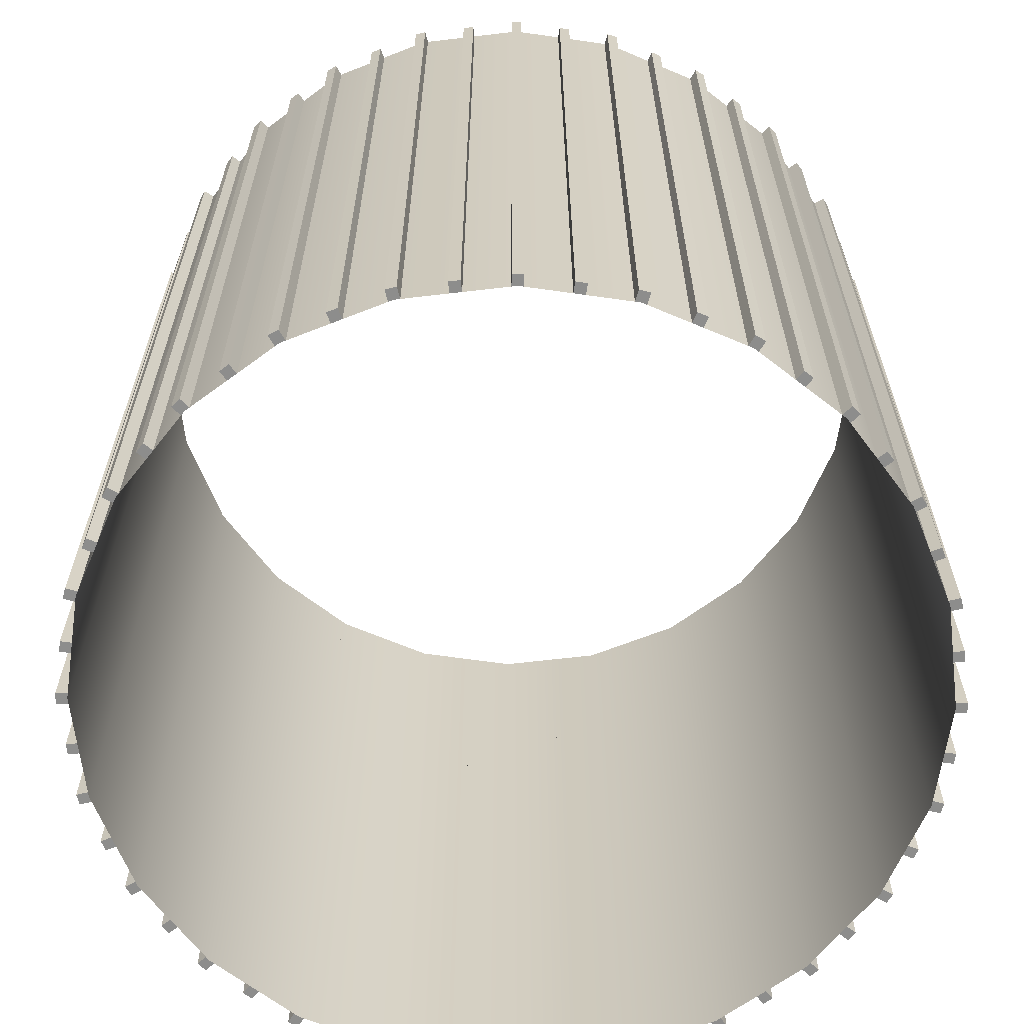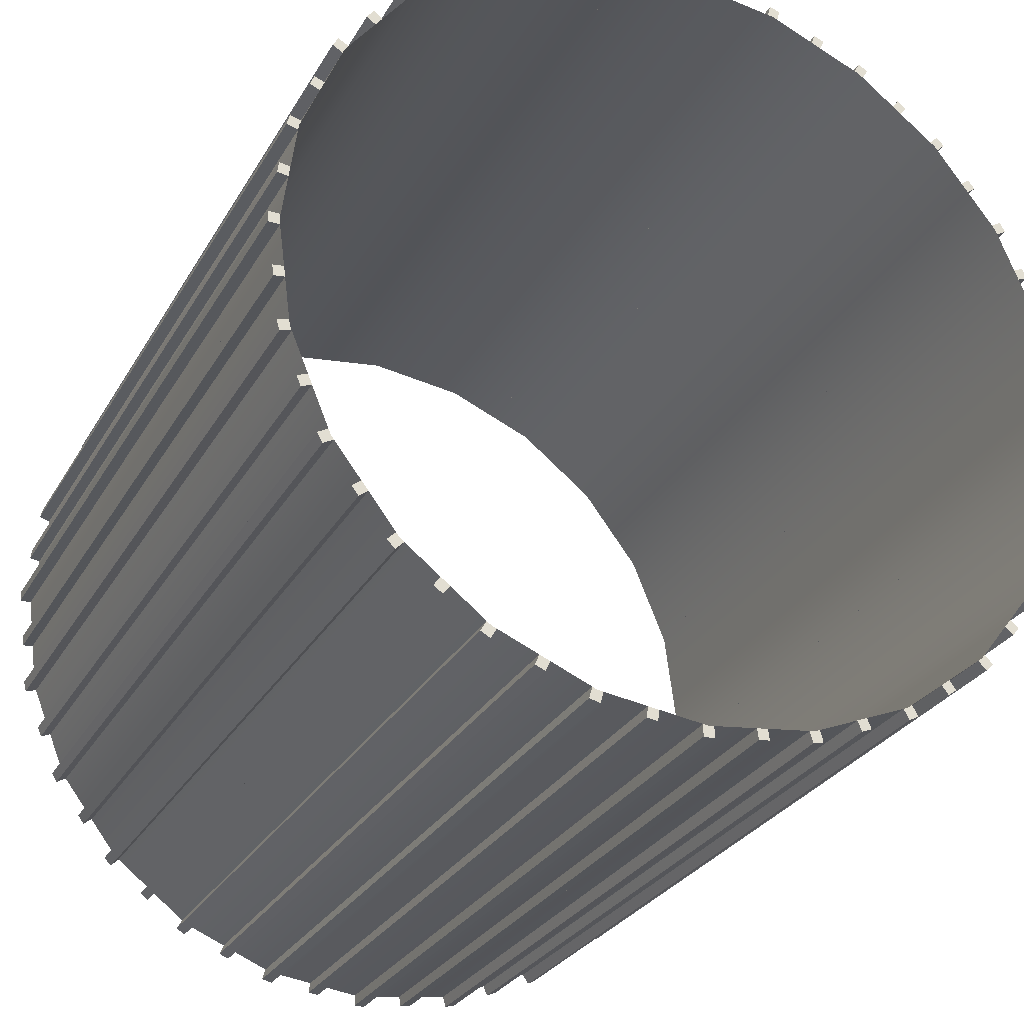
<metadata>
{"format":"obj","ext":"obj","renderer":"f3d","projection":"perspective","resolution":1024,"background":"white","views":[{"elev":-64.5,"azim":-135.7,"up":"+Y"},{"elev":-28.3,"azim":-24.4,"up":"+Z"}]}
</metadata>
<code>
o mesh2
v 0.9447 -0.9375 -0.137
v 0.9199 -0.9375 -0.1337
v 0.9447 0.9375 -0.137
v 0.9199 0.9375 -0.1337
v 0.9479 -0.9375 -0.1122
v 0.9232 -0.9375 -0.1089
v 0.9479 0.9375 -0.1122
v 0.9232 0.9375 -0.1089
v 0.9625 -0.9375 -0.0125
v 0.9625 0.9375 -0.0125
v 0.9625 -0.9375 0.0125
v 0.9625 0.9375 0.0125
v 0.9359 0.9375 0.0125
v 0.9359 -0.9375 0.0125
v 0.9375 -0.9375 -1.087e-16
v 0.9375 0.9375 -7.925e-17
v 0.9359 -0.9375 -0.0125
v 0.9359 0.9375 -0.0125
v 0.9479 -0.9375 0.1122
v 0.9232 -0.9375 0.1089
v 0.9479 0.9375 0.1122
v 0.9232 0.9375 0.1089
v 0.9447 -0.9375 0.137
v 0.9199 -0.9375 0.1337
v 0.9447 0.9375 0.137
v 0.9199 0.9375 0.1337
v 0.9329 -0.9375 0.237
v 0.9329 0.9375 0.237
v 0.9265 -0.9375 0.2612
v 0.9265 0.9375 0.2612
v 0.9007 0.9375 0.2543
v 0.9007 -0.9375 0.2543
v 0.9056 -0.9375 0.2426
v 0.9056 0.9375 0.2426
v 0.9072 -0.9375 0.2301
v 0.9072 0.9375 0.2301
v 0.1122 -0.9375 -0.9479
v 0.1089 -0.9375 -0.9232
v 0.1122 0.9375 -0.9479
v 0.1089 0.9375 -0.9232
v 0.137 -0.9375 -0.9447
v 0.1337 -0.9375 -0.9199
v 0.137 0.9375 -0.9447
v 0.1337 0.9375 -0.9199
v 0.237 -0.9375 -0.9329
v 0.237 0.9375 -0.9329
v 0.2612 -0.9375 -0.9265
v 0.2612 0.9375 -0.9265
v 0.2543 0.9375 -0.9007
v 0.2543 -0.9375 -0.9007
v 0.2426 -0.9375 -0.9056
v 0.2426 0.9375 -0.9056
v 0.2301 -0.9375 -0.9072
v 0.2301 0.9375 -0.9072
v 0.8866 -0.9375 0.3537
v 0.8635 -0.9375 0.3441
v 0.8866 0.9375 0.3537
v 0.8635 0.9375 0.3441
v 0.877 -0.9375 0.3768
v 0.8539 -0.9375 0.3672
v 0.877 0.9375 0.3768
v 0.8539 0.9375 0.3672
v 0.8398 -0.9375 0.4704
v 0.8398 0.9375 0.4704
v 0.8273 -0.9375 0.4921
v 0.8273 0.9375 0.4921
v 0.8042 0.9375 0.4788
v 0.8042 -0.9375 0.4788
v 0.8119 -0.9375 0.4688
v 0.8119 0.9375 0.4688
v 0.8167 -0.9375 0.4571
v 0.8167 0.9375 0.4571
v 0.3537 -0.9375 -0.8866
v 0.3441 -0.9375 -0.8635
v 0.3537 0.9375 -0.8866
v 0.3441 0.9375 -0.8635
v 0.3768 -0.9375 -0.877
v 0.3672 -0.9375 -0.8539
v 0.3768 0.9375 -0.877
v 0.3672 0.9375 -0.8539
v 0.4704 -0.9375 -0.8398
v 0.4704 0.9375 -0.8398
v 0.4921 -0.9375 -0.8273
v 0.4921 0.9375 -0.8273
v 0.4788 0.9375 -0.8042
v 0.4788 -0.9375 -0.8042
v 0.4688 -0.9375 -0.8119
v 0.4688 0.9375 -0.8119
v 0.4571 -0.9375 -0.8167
v 0.4571 0.9375 -0.8167
v 0.7648 -0.9375 0.5711
v 0.745 -0.9375 0.5559
v 0.7648 0.9375 0.5711
v 0.745 0.9375 0.5559
v 0.7496 -0.9375 0.591
v 0.7298 -0.9375 0.5757
v 0.7496 0.9375 0.591
v 0.7298 0.9375 0.5757
v 0.6894 -0.9375 0.6718
v 0.6894 0.9375 0.6718
v 0.6718 -0.9375 0.6894
v 0.6718 0.9375 0.6894
v 0.6529 0.9375 0.6706
v 0.6529 -0.9375 0.6706
v 0.6629 -0.9375 0.6629
v 0.6629 0.9375 0.6629
v 0.6706 -0.9375 0.6529
v 0.6706 0.9375 0.6529
v 0.5711 -0.9375 -0.7648
v 0.5559 -0.9375 -0.745
v 0.5711 0.9375 -0.7648
v 0.5559 0.9375 -0.745
v 0.591 -0.9375 -0.7496
v 0.5757 -0.9375 -0.7298
v 0.591 0.9375 -0.7496
v 0.5757 0.9375 -0.7298
v 0.6718 -0.9375 -0.6894
v 0.6718 0.9375 -0.6894
v 0.6894 -0.9375 -0.6718
v 0.6894 0.9375 -0.6718
v 0.6706 0.9375 -0.6529
v 0.6706 -0.9375 -0.6529
v 0.6629 -0.9375 -0.6629
v 0.6629 0.9375 -0.6629
v 0.6529 -0.9375 -0.6706
v 0.6529 0.9375 -0.6706
v -0.4921 -0.9375 -0.8273
v -0.4921 0.9375 -0.8273
v -0.4704 -0.9375 -0.8398
v -0.4704 0.9375 -0.8398
v -0.4571 0.9375 -0.8167
v -0.4571 -0.9375 -0.8167
v -0.4688 -0.9375 -0.8119
v -0.4688 0.9375 -0.8119
v -0.4788 -0.9375 -0.8042
v -0.4788 0.9375 -0.8042
v -0.591 -0.9375 -0.7496
v -0.5757 -0.9375 -0.7298
v -0.591 0.9375 -0.7496
v -0.5757 0.9375 -0.7298
v -0.5711 -0.9375 -0.7648
v -0.5559 -0.9375 -0.745
v -0.5711 0.9375 -0.7648
v -0.5559 0.9375 -0.745
v 0.7496 -0.9375 -0.591
v 0.7298 -0.9375 -0.5757
v 0.7496 0.9375 -0.591
v 0.7298 0.9375 -0.5757
v 0.7648 -0.9375 -0.5711
v 0.745 -0.9375 -0.5559
v 0.7648 0.9375 -0.5711
v 0.745 0.9375 -0.5559
v 0.8273 -0.9375 -0.4921
v 0.8273 0.9375 -0.4921
v 0.8398 -0.9375 -0.4704
v 0.8398 0.9375 -0.4704
v 0.8167 0.9375 -0.4571
v 0.8167 -0.9375 -0.4571
v 0.8119 -0.9375 -0.4688
v 0.8119 0.9375 -0.4688
v 0.8042 -0.9375 -0.4788
v 0.8042 0.9375 -0.4788
v -0.2612 -0.9375 -0.9265
v -0.2612 0.9375 -0.9265
v -0.237 -0.9375 -0.9329
v -0.237 0.9375 -0.9329
v -0.2301 0.9375 -0.9072
v -0.2301 -0.9375 -0.9072
v -0.2426 -0.9375 -0.9056
v -0.2426 0.9375 -0.9056
v -0.2543 -0.9375 -0.9007
v -0.2543 0.9375 -0.9007
v -0.3768 -0.9375 -0.877
v -0.3672 -0.9375 -0.8539
v -0.3768 0.9375 -0.877
v -0.3672 0.9375 -0.8539
v -0.3537 -0.9375 -0.8866
v -0.3441 -0.9375 -0.8635
v -0.3537 0.9375 -0.8866
v -0.3441 0.9375 -0.8635
v 0.877 -0.9375 -0.3768
v 0.8539 -0.9375 -0.3672
v 0.877 0.9375 -0.3768
v 0.8539 0.9375 -0.3672
v 0.8866 -0.9375 -0.3537
v 0.8635 -0.9375 -0.3441
v 0.8866 0.9375 -0.3537
v 0.8635 0.9375 -0.3441
v 0.9265 -0.9375 -0.2612
v 0.9265 0.9375 -0.2612
v 0.9329 -0.9375 -0.237
v 0.9329 0.9375 -0.237
v 0.9072 0.9375 -0.2301
v 0.9072 -0.9375 -0.2301
v 0.9056 -0.9375 -0.2426
v 0.9056 0.9375 -0.2426
v 0.9007 -0.9375 -0.2543
v 0.9007 0.9375 -0.2543
v -0.0125 -0.9375 -0.9625
v -0.0125 0.9375 -0.9625
v 0.0125 -0.9375 -0.9625
v 0.0125 0.9375 -0.9625
v 0.0125 0.9375 -0.9359
v 0.0125 -0.9375 -0.9359
v 0 -0.9375 -0.9375
v 0 0.9375 -0.9375
v -0.0125 -0.9375 -0.9359
v -0.0125 0.9375 -0.9359
v -0.137 -0.9375 -0.9447
v -0.1337 -0.9375 -0.9199
v -0.137 0.9375 -0.9447
v -0.1337 0.9375 -0.9199
v -0.1122 -0.9375 -0.9479
v -0.1089 -0.9375 -0.9232
v -0.1122 0.9375 -0.9479
v -0.1089 0.9375 -0.9232
v -0.9447 -0.9375 0.137
v -0.9199 -0.9375 0.1337
v -0.9447 0.9375 0.137
v -0.9199 0.9375 0.1337
v -0.9479 -0.9375 0.1122
v -0.9232 -0.9375 0.1089
v -0.9479 0.9375 0.1122
v -0.9232 0.9375 0.1089
v -0.9625 -0.9375 0.0125
v -0.9625 0.9375 0.0125
v -0.9625 -0.9375 -0.0125
v -0.9625 0.9375 -0.0125
v -0.9359 0.9375 -0.0125
v -0.9359 -0.9375 -0.0125
v -0.9375 -0.9375 1.087e-16
v -0.9375 0.9375 7.925e-17
v -0.9359 -0.9375 0.0125
v -0.9359 0.9375 0.0125
v -0.9479 -0.9375 -0.1122
v -0.9232 -0.9375 -0.1089
v -0.9479 0.9375 -0.1122
v -0.9232 0.9375 -0.1089
v -0.9447 -0.9375 -0.137
v -0.9199 -0.9375 -0.1337
v -0.9447 0.9375 -0.137
v -0.9199 0.9375 -0.1337
v -0.9329 -0.9375 -0.237
v -0.9329 0.9375 -0.237
v -0.9265 -0.9375 -0.2612
v -0.9265 0.9375 -0.2612
v -0.9007 0.9375 -0.2543
v -0.9007 -0.9375 -0.2543
v -0.9056 -0.9375 -0.2426
v -0.9056 0.9375 -0.2426
v -0.9072 -0.9375 -0.2301
v -0.9072 0.9375 -0.2301
v -0.1122 -0.9375 0.9479
v -0.1089 -0.9375 0.9232
v -0.1122 0.9375 0.9479
v -0.1089 0.9375 0.9232
v -0.137 -0.9375 0.9447
v -0.1337 -0.9375 0.9199
v -0.137 0.9375 0.9447
v -0.1337 0.9375 0.9199
v -0.237 -0.9375 0.9329
v -0.237 0.9375 0.9329
v -0.2612 -0.9375 0.9265
v -0.2612 0.9375 0.9265
v -0.2543 0.9375 0.9007
v -0.2543 -0.9375 0.9007
v -0.2426 -0.9375 0.9056
v -0.2426 0.9375 0.9056
v -0.2301 -0.9375 0.9072
v -0.2301 0.9375 0.9072
v -0.8866 -0.9375 -0.3537
v -0.8635 -0.9375 -0.3441
v -0.8866 0.9375 -0.3537
v -0.8635 0.9375 -0.3441
v -0.877 -0.9375 -0.3768
v -0.8539 -0.9375 -0.3672
v -0.877 0.9375 -0.3768
v -0.8539 0.9375 -0.3672
v -0.8398 -0.9375 -0.4704
v -0.8398 0.9375 -0.4704
v -0.8273 -0.9375 -0.4921
v -0.8273 0.9375 -0.4921
v -0.8042 0.9375 -0.4788
v -0.8042 -0.9375 -0.4788
v -0.8119 -0.9375 -0.4688
v -0.8119 0.9375 -0.4688
v -0.8167 -0.9375 -0.4571
v -0.8167 0.9375 -0.4571
v -0.3537 -0.9375 0.8866
v -0.3441 -0.9375 0.8635
v -0.3537 0.9375 0.8866
v -0.3441 0.9375 0.8635
v -0.3768 -0.9375 0.877
v -0.3672 -0.9375 0.8539
v -0.3768 0.9375 0.877
v -0.3672 0.9375 0.8539
v -0.4704 -0.9375 0.8398
v -0.4704 0.9375 0.8398
v -0.4921 -0.9375 0.8273
v -0.4921 0.9375 0.8273
v -0.4788 0.9375 0.8042
v -0.4788 -0.9375 0.8042
v -0.4688 -0.9375 0.8119
v -0.4688 0.9375 0.8119
v -0.4571 -0.9375 0.8167
v -0.4571 0.9375 0.8167
v -0.7648 -0.9375 -0.5711
v -0.745 -0.9375 -0.5559
v -0.7648 0.9375 -0.5711
v -0.745 0.9375 -0.5559
v -0.7496 -0.9375 -0.591
v -0.7298 -0.9375 -0.5757
v -0.7496 0.9375 -0.591
v -0.7298 0.9375 -0.5757
v -0.6894 -0.9375 -0.6718
v -0.6894 0.9375 -0.6718
v -0.6718 -0.9375 -0.6894
v -0.6718 0.9375 -0.6894
v -0.6529 0.9375 -0.6706
v -0.6529 -0.9375 -0.6706
v -0.6629 -0.9375 -0.6629
v -0.6629 0.9375 -0.6629
v -0.6706 -0.9375 -0.6529
v -0.6706 0.9375 -0.6529
v -0.5711 -0.9375 0.7648
v -0.5559 -0.9375 0.745
v -0.5711 0.9375 0.7648
v -0.5559 0.9375 0.745
v -0.591 -0.9375 0.7496
v -0.5757 -0.9375 0.7298
v -0.591 0.9375 0.7496
v -0.5757 0.9375 0.7298
v -0.6718 -0.9375 0.6894
v -0.6718 0.9375 0.6894
v -0.6894 -0.9375 0.6718
v -0.6894 0.9375 0.6718
v -0.6706 0.9375 0.6529
v -0.6706 -0.9375 0.6529
v -0.6629 -0.9375 0.6629
v -0.6629 0.9375 0.6629
v -0.6529 -0.9375 0.6706
v -0.6529 0.9375 0.6706
v 0.4921 -0.9375 0.8273
v 0.4921 0.9375 0.8273
v 0.4704 -0.9375 0.8398
v 0.4704 0.9375 0.8398
v 0.4571 0.9375 0.8167
v 0.4571 -0.9375 0.8167
v 0.4688 -0.9375 0.8119
v 0.4688 0.9375 0.8119
v 0.4788 -0.9375 0.8042
v 0.4788 0.9375 0.8042
v 0.591 -0.9375 0.7496
v 0.5757 -0.9375 0.7298
v 0.591 0.9375 0.7496
v 0.5757 0.9375 0.7298
v 0.5711 -0.9375 0.7648
v 0.5559 -0.9375 0.745
v 0.5711 0.9375 0.7648
v 0.5559 0.9375 0.745
v -0.7496 -0.9375 0.591
v -0.7298 -0.9375 0.5757
v -0.7496 0.9375 0.591
v -0.7298 0.9375 0.5757
v -0.7648 -0.9375 0.5711
v -0.745 -0.9375 0.5559
v -0.7648 0.9375 0.5711
v -0.745 0.9375 0.5559
v -0.8273 -0.9375 0.4921
v -0.8273 0.9375 0.4921
v -0.8398 -0.9375 0.4704
v -0.8398 0.9375 0.4704
v -0.8167 0.9375 0.4571
v -0.8167 -0.9375 0.4571
v -0.8119 -0.9375 0.4688
v -0.8119 0.9375 0.4688
v -0.8042 -0.9375 0.4788
v -0.8042 0.9375 0.4788
v 0.2612 -0.9375 0.9265
v 0.2612 0.9375 0.9265
v 0.237 -0.9375 0.9329
v 0.237 0.9375 0.9329
v 0.2301 0.9375 0.9072
v 0.2301 -0.9375 0.9072
v 0.2426 -0.9375 0.9056
v 0.2426 0.9375 0.9056
v 0.2543 -0.9375 0.9007
v 0.2543 0.9375 0.9007
v 0.3768 -0.9375 0.877
v 0.3672 -0.9375 0.8539
v 0.3768 0.9375 0.877
v 0.3672 0.9375 0.8539
v 0.3537 -0.9375 0.8866
v 0.3441 -0.9375 0.8635
v 0.3537 0.9375 0.8866
v 0.3441 0.9375 0.8635
v -0.877 -0.9375 0.3768
v -0.8539 -0.9375 0.3672
v -0.877 0.9375 0.3768
v -0.8539 0.9375 0.3672
v -0.8866 -0.9375 0.3537
v -0.8635 -0.9375 0.3441
v -0.8866 0.9375 0.3537
v -0.8635 0.9375 0.3441
v -0.9265 -0.9375 0.2612
v -0.9265 0.9375 0.2612
v -0.9329 -0.9375 0.237
v -0.9329 0.9375 0.237
v -0.9072 0.9375 0.2301
v -0.9072 -0.9375 0.2301
v -0.9056 -0.9375 0.2426
v -0.9056 0.9375 0.2426
v -0.9007 -0.9375 0.2543
v -0.9007 0.9375 0.2543
v 0.0125 -0.9375 0.9625
v 0.0125 0.9375 0.9625
v -0.0125 -0.9375 0.9625
v -0.0125 0.9375 0.9625
v -0.0125 0.9375 0.9359
v -0.0125 -0.9375 0.9359
v 0 -0.9375 0.9375
v 0 0.9375 0.9375
v 0.0125 -0.9375 0.9359
v 0.0125 0.9375 0.9359
v 0.137 -0.9375 0.9447
v 0.1337 -0.9375 0.9199
v 0.137 0.9375 0.9447
v 0.1337 0.9375 0.9199
v 0.1122 -0.9375 0.9479
v 0.1089 -0.9375 0.9232
v 0.1122 0.9375 0.9479
v 0.1089 0.9375 0.9232
v 0.9375 0.9375 -2.096e-18
v 0.9056 0.9375 0.2426
v 0.8119 0.9375 0.4688
v 0.6629 0.9375 0.6629
v 0.4688 0.9375 0.8119
v 0.2426 0.9375 0.9056
v 4.873e-17 0.9375 0.9375
v -0.2426 0.9375 0.9056
v -0.4688 0.9375 0.8119
v -0.6629 0.9375 0.6629
v -0.8119 0.9375 0.4688
v -0.9056 0.9375 0.2426
v -0.9375 0.9375 1.127e-16
v -0.9056 0.9375 -0.2426
v -0.8119 0.9375 -0.4688
v -0.6629 0.9375 -0.6629
v -0.4688 0.9375 -0.8119
v -0.2426 0.9375 -0.9056
v -1.809e-16 0.9375 -0.9375
v 0.2426 0.9375 -0.9056
v 0.4688 0.9375 -0.8119
v 0.6629 0.9375 -0.6629
v 0.8119 0.9375 -0.4688
v 0.9056 0.9375 -0.2426
v 0.9375 -0.9375 -2.096e-18
v 0.9056 -0.9375 0.2426
v 0.8119 -0.9375 0.4688
v 0.6629 -0.9375 0.6629
v 0.4688 -0.9375 0.8119
v 0.2426 -0.9375 0.9056
v 4.873e-17 -0.9375 0.9375
v -0.2426 -0.9375 0.9056
v -0.4688 -0.9375 0.8119
v -0.6629 -0.9375 0.6629
v -0.8119 -0.9375 0.4688
v -0.9056 -0.9375 0.2426
v -0.9375 -0.9375 1.127e-16
v -0.9056 -0.9375 -0.2426
v -0.8119 -0.9375 -0.4688
v -0.6629 -0.9375 -0.6629
v -0.4688 -0.9375 -0.8119
v -0.2426 -0.9375 -0.9056
v -1.809e-16 -0.9375 -0.9375
v 0.2426 -0.9375 -0.9056
v 0.4688 -0.9375 -0.8119
v 0.6629 -0.9375 -0.6629
v 0.8119 -0.9375 -0.4688
v 0.9056 -0.9375 -0.2426
g mesh2_mesh2_auv
f 3 7 5 1
f 10 12 11 9
f 21 25 23 19
f 28 30 29 27
f 39 43 41 37
f 46 48 47 45
f 55 59 60 56
f 56 58 57 55
f 58 62 61 57
f 59 61 62 60
f 64 66 65 63
f 75 79 77 73
f 82 84 83 81
f 93 97 95 91
f 100 102 101 99
f 111 115 113 109
f 118 120 119 117
f 128 130 129 127
f 139 143 141 137
f 147 151 149 145
f 153 161 162 154
f 154 160 156
f 155 159 153
f 156 157 158 155
f 157 156 160
f 159 155 158
f 160 154 162
f 161 153 159
f 163 171 172 164
f 164 170 166
f 165 169 163
f 166 167 168 165
f 167 166 170
f 169 165 168
f 170 164 172
f 171 163 169
f 175 179 177 173
f 183 187 185 181
f 190 192 191 189
f 200 202 201 199
f 211 215 213 209
f 219 223 221 217
f 226 228 227 225
f 237 241 239 235
f 244 246 245 243
f 255 259 257 253
f 262 264 263 261
f 273 277 275 271
f 280 282 281 279
f 291 295 293 289
f 298 300 299 297
f 309 313 311 307
f 316 318 317 315
f 327 331 329 325
f 334 336 335 333
f 344 346 345 343
f 355 359 357 353
f 363 367 365 361
f 370 372 371 369
f 380 382 381 379
f 391 395 393 389
f 399 403 401 397
f 406 408 407 405
f 416 418 417 415
f 427 431 429 425
f 433 457 480 456
f 434 458 457 433
f 435 459 458 434
f 436 460 459 435
f 437 461 460 436
f 438 462 461 437
f 439 463 462 438
f 440 464 463 439
f 441 465 464 440
f 442 466 465 441
f 443 467 466 442
f 444 468 467 443
f 445 469 468 444
f 446 470 469 445
f 447 471 470 446
f 448 472 471 447
f 449 473 472 448
f 450 474 473 449
f 451 475 474 450
f 452 476 475 451
f 453 477 476 452
f 454 478 477 453
f 455 479 478 454
f 456 480 479 455
f 1 5 6 2
f 2 4 3 1
f 4 8 7 3
f 5 7 8 6
f 9 17 18 10
f 10 16 12
f 11 15 9
f 12 13 14 11
f 13 12 16
f 15 11 14
f 16 10 18
f 17 9 15
f 19 23 24 20
f 20 22 21 19
f 22 26 25 21
f 23 25 26 24
f 27 35 36 28
f 28 34 30
f 29 33 27
f 30 31 32 29
f 31 30 34
f 33 29 32
f 34 28 36
f 35 27 33
f 37 41 42 38
f 38 40 39 37
f 40 44 43 39
f 41 43 44 42
f 45 53 54 46
f 46 52 48
f 47 51 45
f 48 49 50 47
f 49 48 52
f 51 47 50
f 52 46 54
f 53 45 51
f 57 61 59 55
f 63 71 72 64
f 64 70 66
f 65 69 63
f 66 67 68 65
f 67 66 70
f 69 65 68
f 70 64 72
f 71 63 69
f 73 77 78 74
f 74 76 75 73
f 76 80 79 75
f 77 79 80 78
f 81 89 90 82
f 82 88 84
f 83 87 81
f 84 85 86 83
f 85 84 88
f 87 83 86
f 88 82 90
f 89 81 87
f 91 95 96 92
f 92 94 93 91
f 94 98 97 93
f 95 97 98 96
f 99 107 108 100
f 100 106 102
f 101 105 99
f 102 103 104 101
f 103 102 106
f 105 101 104
f 106 100 108
f 107 99 105
f 109 113 114 110
f 110 112 111 109
f 112 116 115 111
f 113 115 116 114
f 117 125 126 118
f 118 124 120
f 119 123 117
f 120 121 122 119
f 121 120 124
f 123 119 122
f 124 118 126
f 125 117 123
f 127 135 136 128
f 128 134 130
f 129 133 127
f 130 131 132 129
f 131 130 134
f 133 129 132
f 134 128 136
f 135 127 133
f 137 141 142 138
f 138 140 139 137
f 140 144 143 139
f 141 143 144 142
f 145 149 150 146
f 146 148 147 145
f 148 152 151 147
f 149 151 152 150
f 154 156 155 153
f 164 166 165 163
f 173 177 178 174
f 174 176 175 173
f 176 180 179 175
f 177 179 180 178
f 181 185 186 182
f 182 184 183 181
f 184 188 187 183
f 185 187 188 186
f 189 197 198 190
f 190 196 192
f 191 195 189
f 192 193 194 191
f 193 192 196
f 195 191 194
f 196 190 198
f 197 189 195
f 199 207 208 200
f 200 206 202
f 201 205 199
f 202 203 204 201
f 203 202 206
f 205 201 204
f 206 200 208
f 207 199 205
f 209 213 214 210
f 210 212 211 209
f 212 216 215 211
f 213 215 216 214
f 217 221 222 218
f 218 220 219 217
f 220 224 223 219
f 221 223 224 222
f 225 233 234 226
f 226 232 228
f 227 231 225
f 228 229 230 227
f 229 228 232
f 231 227 230
f 232 226 234
f 233 225 231
f 235 239 240 236
f 236 238 237 235
f 238 242 241 237
f 239 241 242 240
f 243 251 252 244
f 244 250 246
f 245 249 243
f 246 247 248 245
f 247 246 250
f 249 245 248
f 250 244 252
f 251 243 249
f 253 257 258 254
f 254 256 255 253
f 256 260 259 255
f 257 259 260 258
f 261 269 270 262
f 262 268 264
f 263 267 261
f 264 265 266 263
f 265 264 268
f 267 263 266
f 268 262 270
f 269 261 267
f 271 275 276 272
f 272 274 273 271
f 274 278 277 273
f 275 277 278 276
f 279 287 288 280
f 280 286 282
f 281 285 279
f 282 283 284 281
f 283 282 286
f 285 281 284
f 286 280 288
f 287 279 285
f 289 293 294 290
f 290 292 291 289
f 292 296 295 291
f 293 295 296 294
f 297 305 306 298
f 298 304 300
f 299 303 297
f 300 301 302 299
f 301 300 304
f 303 299 302
f 304 298 306
f 305 297 303
f 307 311 312 308
f 308 310 309 307
f 310 314 313 309
f 311 313 314 312
f 315 323 324 316
f 316 322 318
f 317 321 315
f 318 319 320 317
f 319 318 322
f 321 317 320
f 322 316 324
f 323 315 321
f 325 329 330 326
f 326 328 327 325
f 328 332 331 327
f 329 331 332 330
f 333 341 342 334
f 334 340 336
f 335 339 333
f 336 337 338 335
f 337 336 340
f 339 335 338
f 340 334 342
f 341 333 339
f 343 351 352 344
f 344 350 346
f 345 349 343
f 346 347 348 345
f 347 346 350
f 349 345 348
f 350 344 352
f 351 343 349
f 353 357 358 354
f 354 356 355 353
f 356 360 359 355
f 357 359 360 358
f 361 365 366 362
f 362 364 363 361
f 364 368 367 363
f 365 367 368 366
f 369 377 378 370
f 370 376 372
f 371 375 369
f 372 373 374 371
f 373 372 376
f 375 371 374
f 376 370 378
f 377 369 375
f 379 387 388 380
f 380 386 382
f 381 385 379
f 382 383 384 381
f 383 382 386
f 385 381 384
f 386 380 388
f 387 379 385
f 389 393 394 390
f 390 392 391 389
f 392 396 395 391
f 393 395 396 394
f 397 401 402 398
f 398 400 399 397
f 400 404 403 399
f 401 403 404 402
f 405 413 414 406
f 406 412 408
f 407 411 405
f 408 409 410 407
f 409 408 412
f 411 407 410
f 412 406 414
f 413 405 411
f 415 423 424 416
f 416 422 418
f 417 421 415
f 418 419 420 417
f 419 418 422
f 421 417 420
f 422 416 424
f 423 415 421
f 425 429 430 426
f 426 428 427 425
f 428 432 431 427
f 429 431 432 430

</code>
